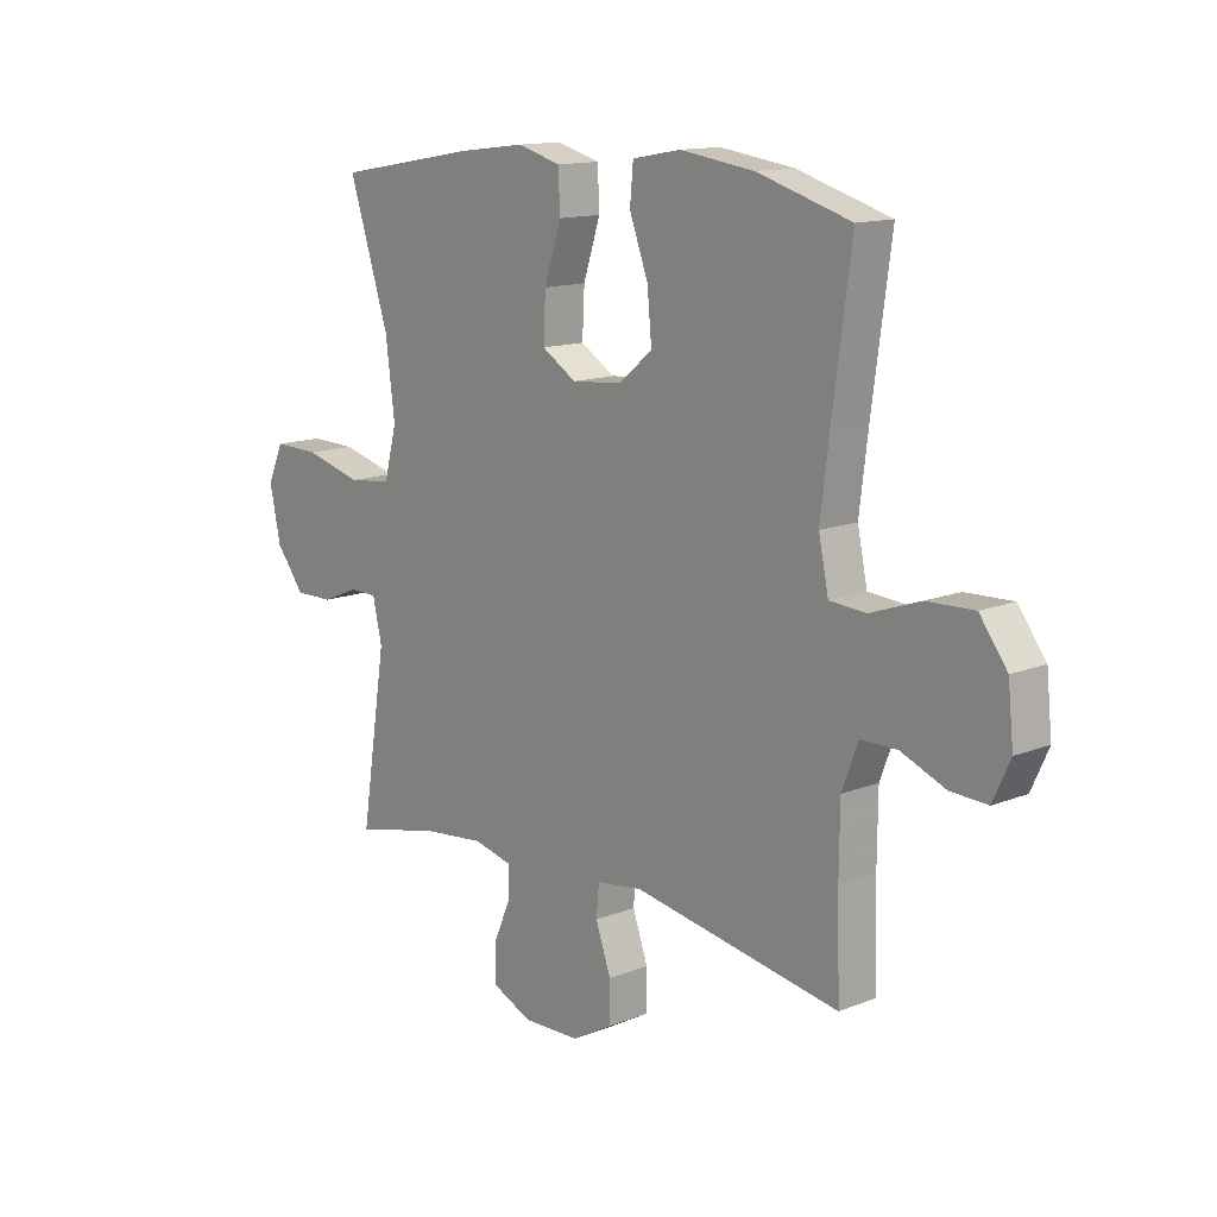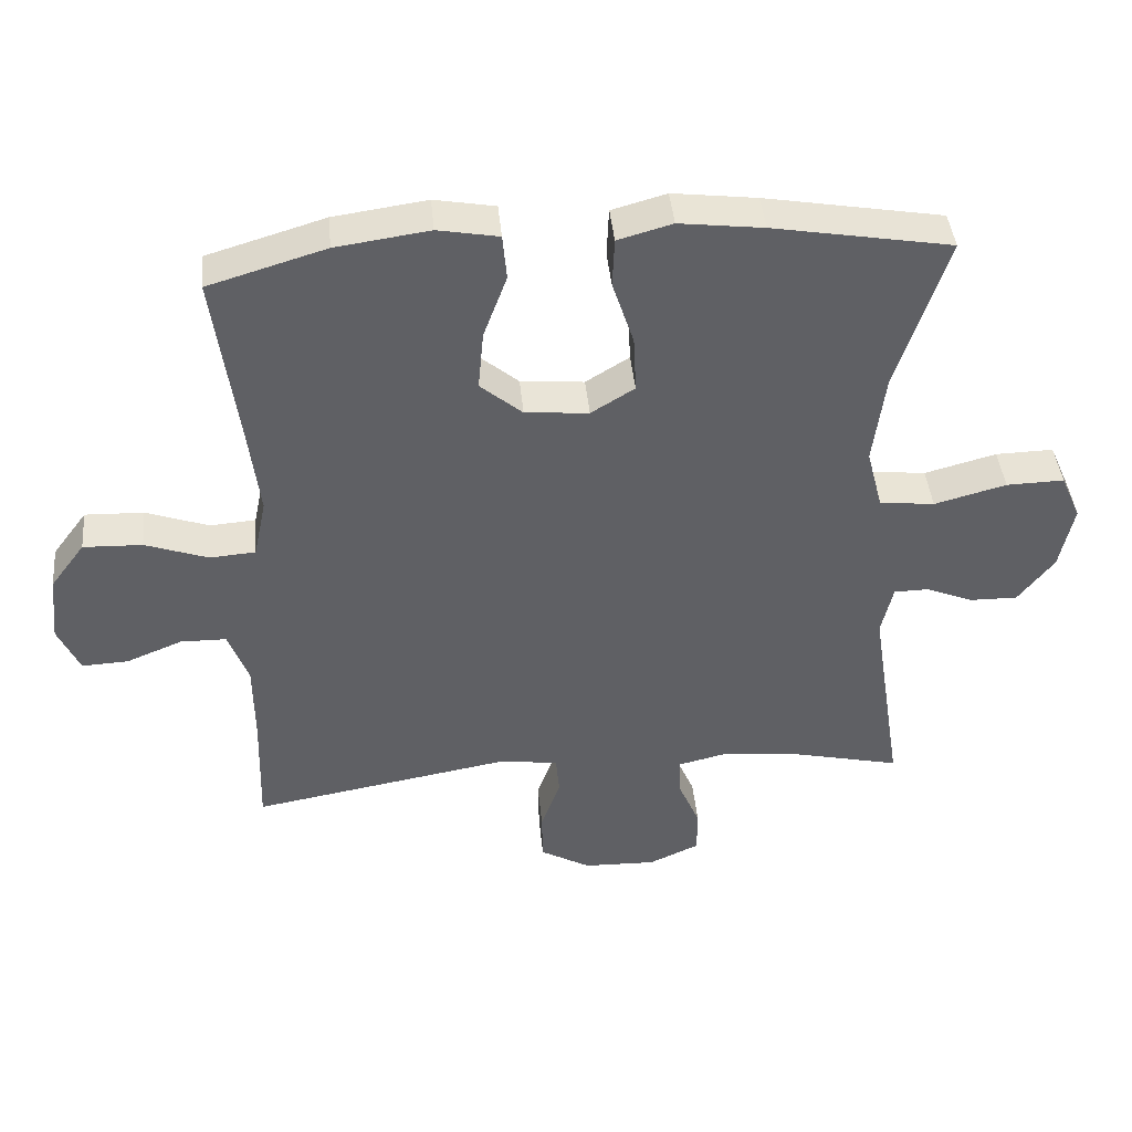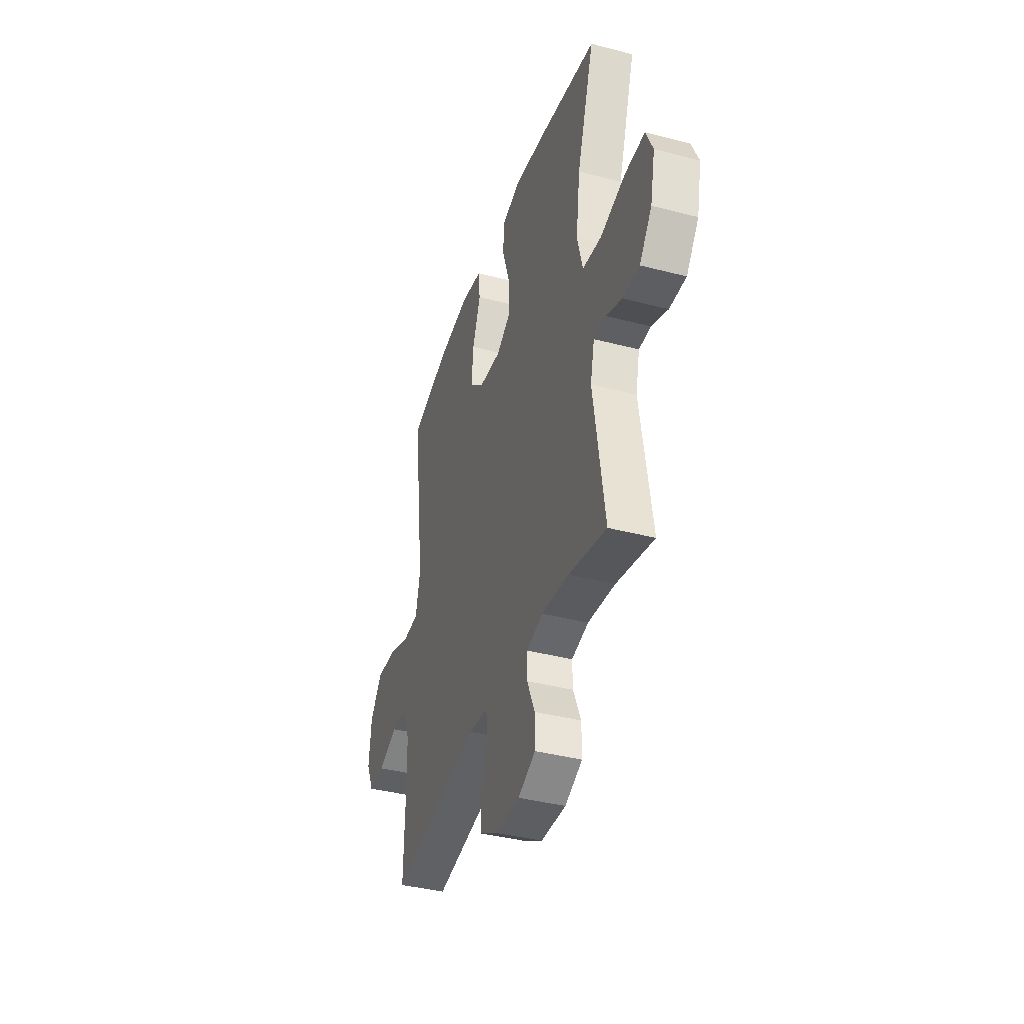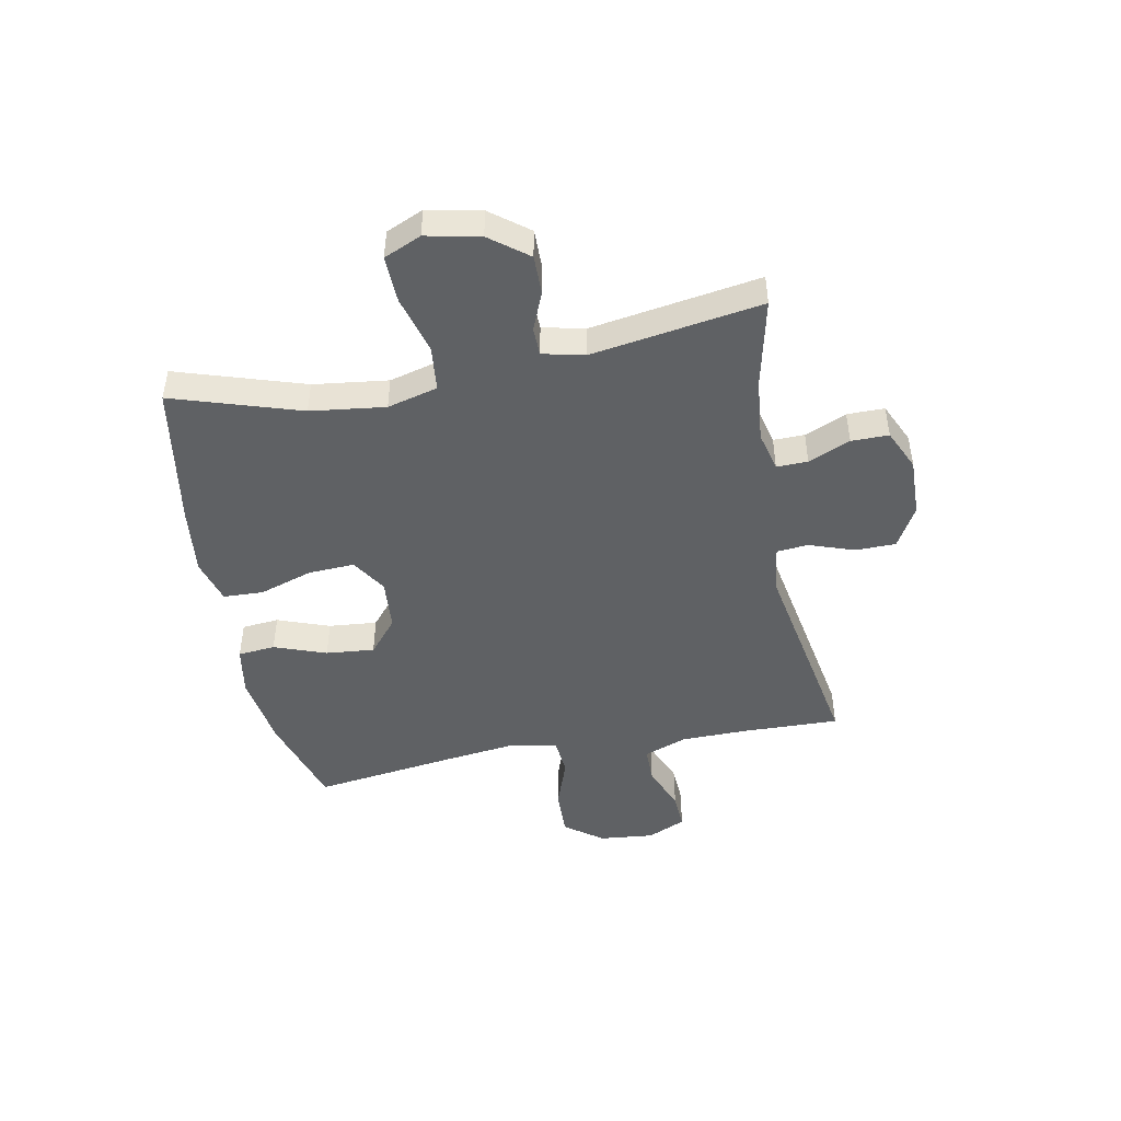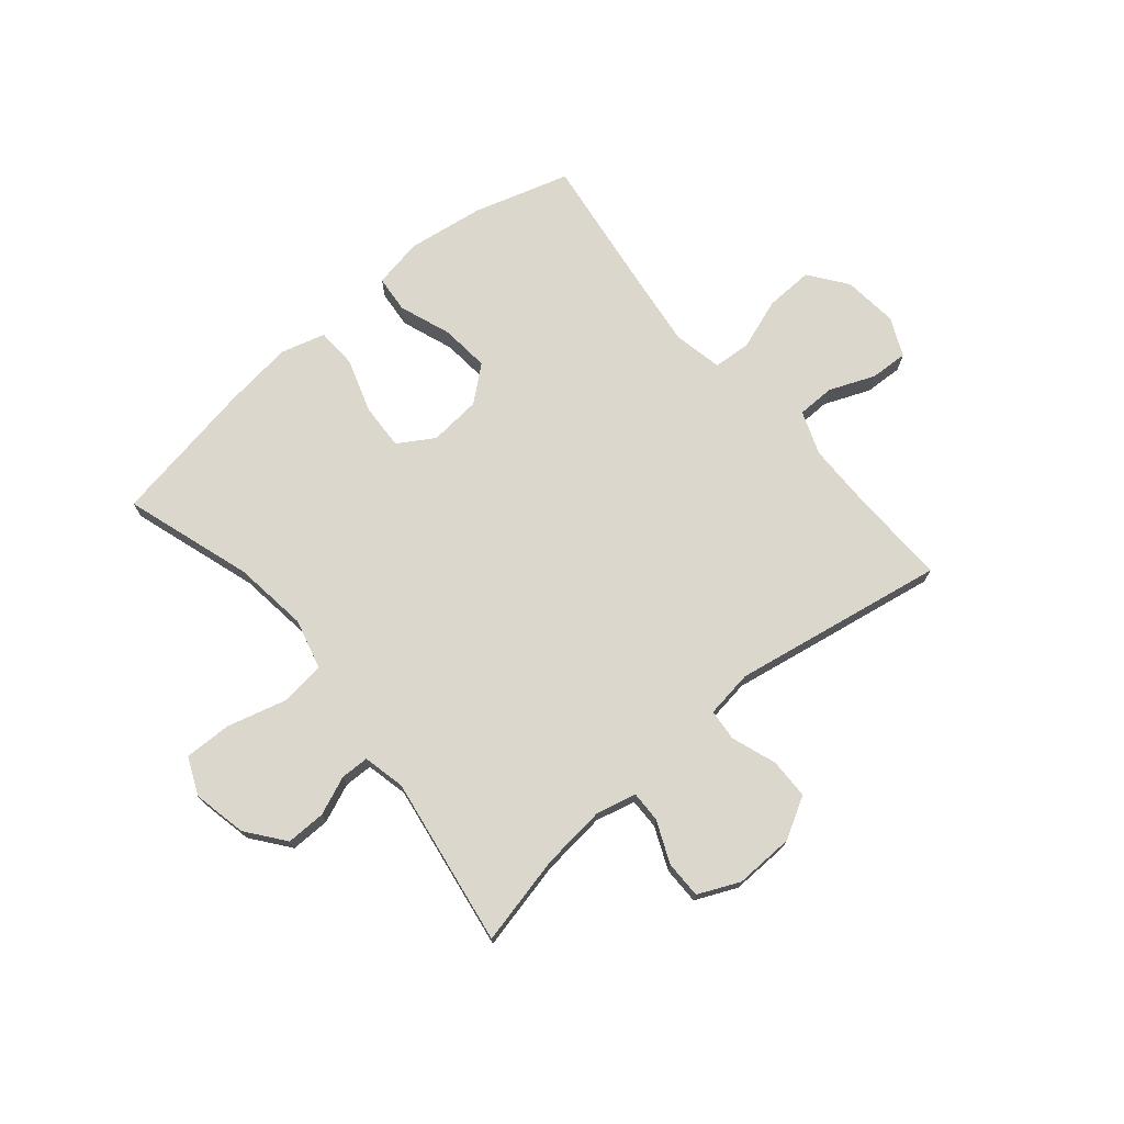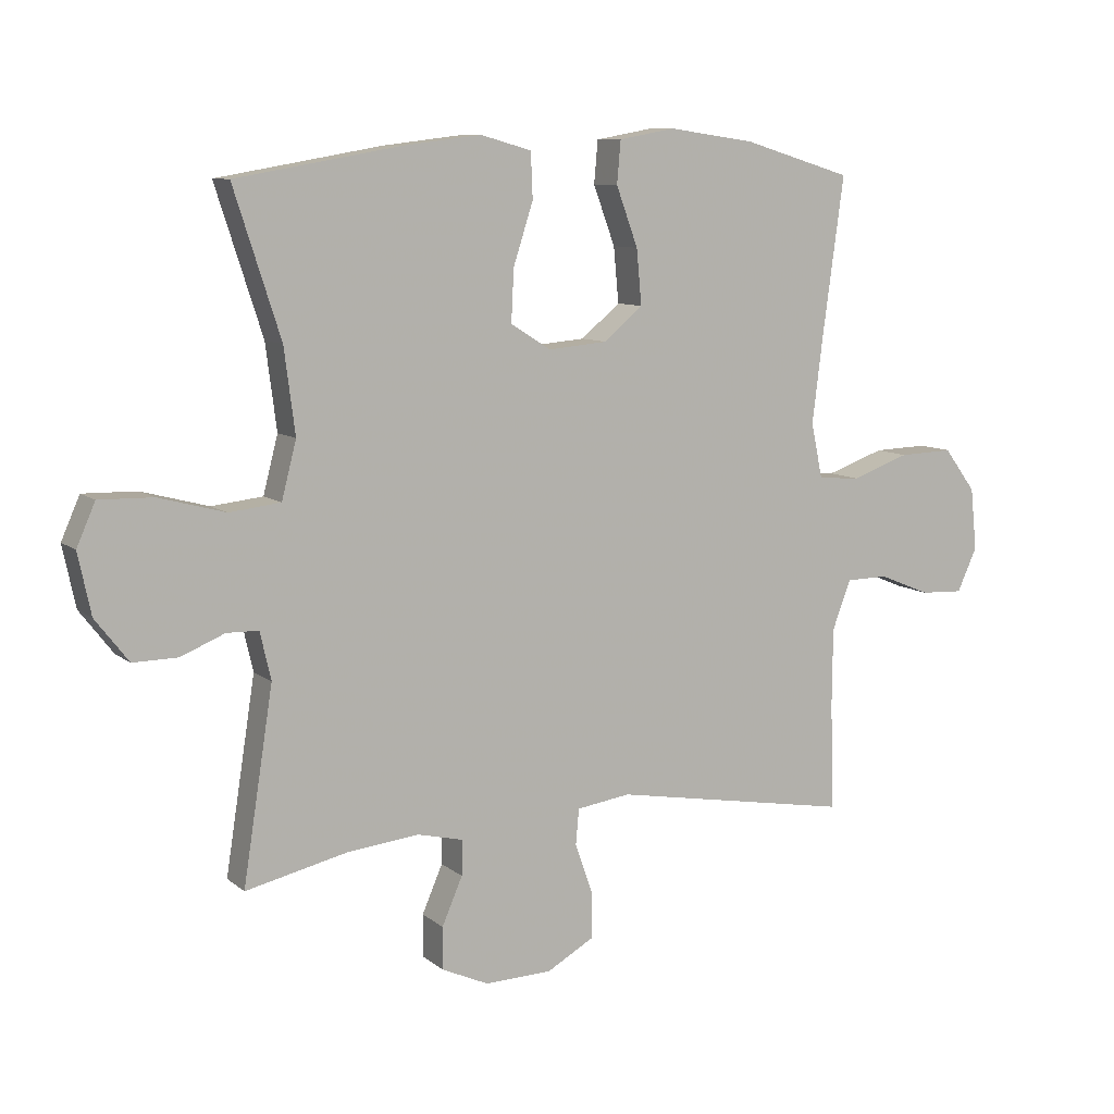
<metadata>
{"format":"obj","ext":"obj","renderer":"f3d","projection":"perspective","resolution":1024,"background":"white","views":[{"elev":13.5,"azim":-131.7,"up":"+Z"},{"elev":42.2,"azim":-5.4,"up":"+Z"},{"elev":-39.0,"azim":71.9,"up":"+Z"},{"elev":-46.4,"azim":101.1,"up":"+Y"},{"elev":73.1,"azim":140.0,"up":"+Y"},{"elev":9.2,"azim":152.2,"up":"+Z"}]}
</metadata>
<code>
v 0.5 0.07 0.5
v 0.427 0.07 0.274
v 0.41 0.07 0.142
v 0.433 0.07 0.053
v 0.513 0.07 0.044
v 0.617 0.07 0.072
v 0.701 0.07 0.074
v 0.73 0.07 0.008
v 0.71 0.07 -0.087
v 0.658 0.07 -0.154
v 0.588 0.07 -0.153
v 0.52 0.07 -0.125
v 0.47 0.07 -0.126
v 0.453 0.07 -0.2
v 0.5 0.07 -0.5
v 0.342 0.07 -0.464
v 0.228 0.07 -0.452
v 0.157 0.07 -0.469
v 0.158 0.07 -0.524
v 0.19 0.07 -0.598
v 0.19 0.07 -0.664
v 0.117 0.07 -0.697
v 0.012 0.07 -0.694
v -0.061 0.07 -0.653
v -0.062 0.07 -0.581
v -0.034 0.07 -0.502
v -0.039 0.07 -0.446
v -0.123 0.07 -0.434
v -0.5 0.07 -0.5
v -0.495 0.07 -0.331
v -0.496 0.07 -0.211
v -0.525 0.07 -0.134
v -0.591 0.07 -0.133
v -0.672 0.07 -0.166
v -0.739 0.07 -0.169
v -0.77 0.07 -0.101
v -0.76 0.07 -0.004
v -0.71 0.07 0.063
v -0.625 0.07 0.06
v -0.534 0.07 0.028
v -0.468 0.07 0.033
v -0.45 0.07 0.119
v -0.466 0.07 0.249
v -0.5 0.07 0.5
v -0.33 0.07 0.551
v -0.195 0.07 0.57
v -0.107 0.07 0.554
v -0.101 0.07 0.488
v -0.135 0.07 0.396
v -0.143 0.07 0.31
v -0.082 0.07 0.259
v 0.01 0.07 0.251
v 0.073 0.07 0.29
v 0.069 0.07 0.372
v 0.038 0.07 0.467
v 0.041 0.07 0.538
v 0.12 0.07 0.56
v 0.242 0.07 0.545
v 0.5 0 0.5
v 0.427 0 0.274
v 0.41 0 0.142
v 0.433 0 0.053
v 0.513 0 0.044
v 0.617 0 0.072
v 0.701 0 0.074
v 0.73 0 0.008
v 0.71 0 -0.087
v 0.658 0 -0.154
v 0.588 0 -0.153
v 0.52 0 -0.125
v 0.47 0 -0.126
v 0.453 0 -0.2
v 0.5 0 -0.5
v 0.342 0 -0.464
v 0.228 0 -0.452
v 0.157 0 -0.469
v 0.158 0 -0.524
v 0.19 0 -0.598
v 0.19 0 -0.664
v 0.117 0 -0.697
v 0.012 0 -0.694
v -0.061 0 -0.653
v -0.062 0 -0.581
v -0.034 0 -0.502
v -0.039 0 -0.446
v -0.123 0 -0.434
v -0.5 0 -0.5
v -0.495 0 -0.331
v -0.496 0 -0.211
v -0.525 0 -0.134
v -0.591 0 -0.133
v -0.672 0 -0.166
v -0.739 0 -0.169
v -0.77 0 -0.101
v -0.76 0 -0.004
v -0.71 0 0.063
v -0.625 0 0.06
v -0.534 0 0.028
v -0.468 0 0.033
v -0.45 0 0.119
v -0.466 0 0.249
v -0.5 0 0.5
v -0.33 0 0.551
v -0.195 0 0.57
v -0.107 0 0.554
v -0.101 0 0.488
v -0.135 0 0.396
v -0.143 0 0.31
v -0.082 0 0.259
v 0.01 0 0.251
v 0.073 0 0.29
v 0.069 0 0.372
v 0.038 0 0.467
v 0.041 0 0.538
v 0.12 0 0.56
v 0.242 0 0.545
f 57 58 1 2
f 54 55 56 57
f 53 54 57 2
f 52 53 2 3
f 51 52 3 4
f 46 47 48 49
f 46 49 50
f 43 44 45 46
f 42 43 46 50
f 41 42 50 51
f 37 38 39 40
f 37 40 41
f 36 37 41
f 33 34 35 36
f 32 33 36 41
f 31 32 41 51
f 28 29 30
f 27 28 30 31
f 23 24 25 26
f 23 26 27
f 22 23 27
f 19 20 21 22
f 18 19 22 27
f 17 18 27 31
f 14 15 16
f 13 14 16 17
f 9 10 11 12
f 9 12 13
f 8 9 13
f 5 6 7 8
f 4 5 8 13
f 17 31 51
f 4 13 17 51
f 60 59 116 115
f 115 114 113 112
f 60 115 112 111
f 61 60 111 110
f 62 61 110 109
f 107 106 105 104
f 108 107 104
f 104 103 102 101
f 108 104 101 100
f 109 108 100 99
f 98 97 96 95
f 99 98 95
f 99 95 94
f 94 93 92 91
f 99 94 91 90
f 109 99 90 89
f 88 87 86
f 89 88 86 85
f 84 83 82 81
f 85 84 81
f 85 81 80
f 80 79 78 77
f 85 80 77 76
f 89 85 76 75
f 74 73 72
f 75 74 72 71
f 70 69 68 67
f 71 70 67
f 71 67 66
f 66 65 64 63
f 71 66 63 62
f 109 89 75
f 109 75 71 62
f 1 59 60 2
f 2 60 61 3
f 3 61 62 4
f 4 62 63 5
f 5 63 64 6
f 6 64 65 7
f 7 65 66 8
f 8 66 67 9
f 9 67 68 10
f 10 68 69 11
f 11 69 70 12
f 12 70 71 13
f 13 71 72 14
f 14 72 73 15
f 15 73 74 16
f 16 74 75 17
f 17 75 76 18
f 18 76 77 19
f 19 77 78 20
f 20 78 79 21
f 21 79 80 22
f 22 80 81 23
f 23 81 82 24
f 24 82 83 25
f 25 83 84 26
f 26 84 85 27
f 27 85 86 28
f 28 86 87 29
f 29 87 88 30
f 30 88 89 31
f 31 89 90 32
f 32 90 91 33
f 33 91 92 34
f 34 92 93 35
f 35 93 94 36
f 36 94 95 37
f 37 95 96 38
f 38 96 97 39
f 39 97 98 40
f 40 98 99 41
f 41 99 100 42
f 42 100 101 43
f 43 101 102 44
f 44 102 103 45
f 45 103 104 46
f 46 104 105 47
f 47 105 106 48
f 48 106 107 49
f 49 107 108 50
f 50 108 109 51
f 51 109 110 52
f 52 110 111 53
f 53 111 112 54
f 54 112 113 55
f 55 113 114 56
f 56 114 115 57
f 57 115 116 58
f 58 116 59 1

</code>
